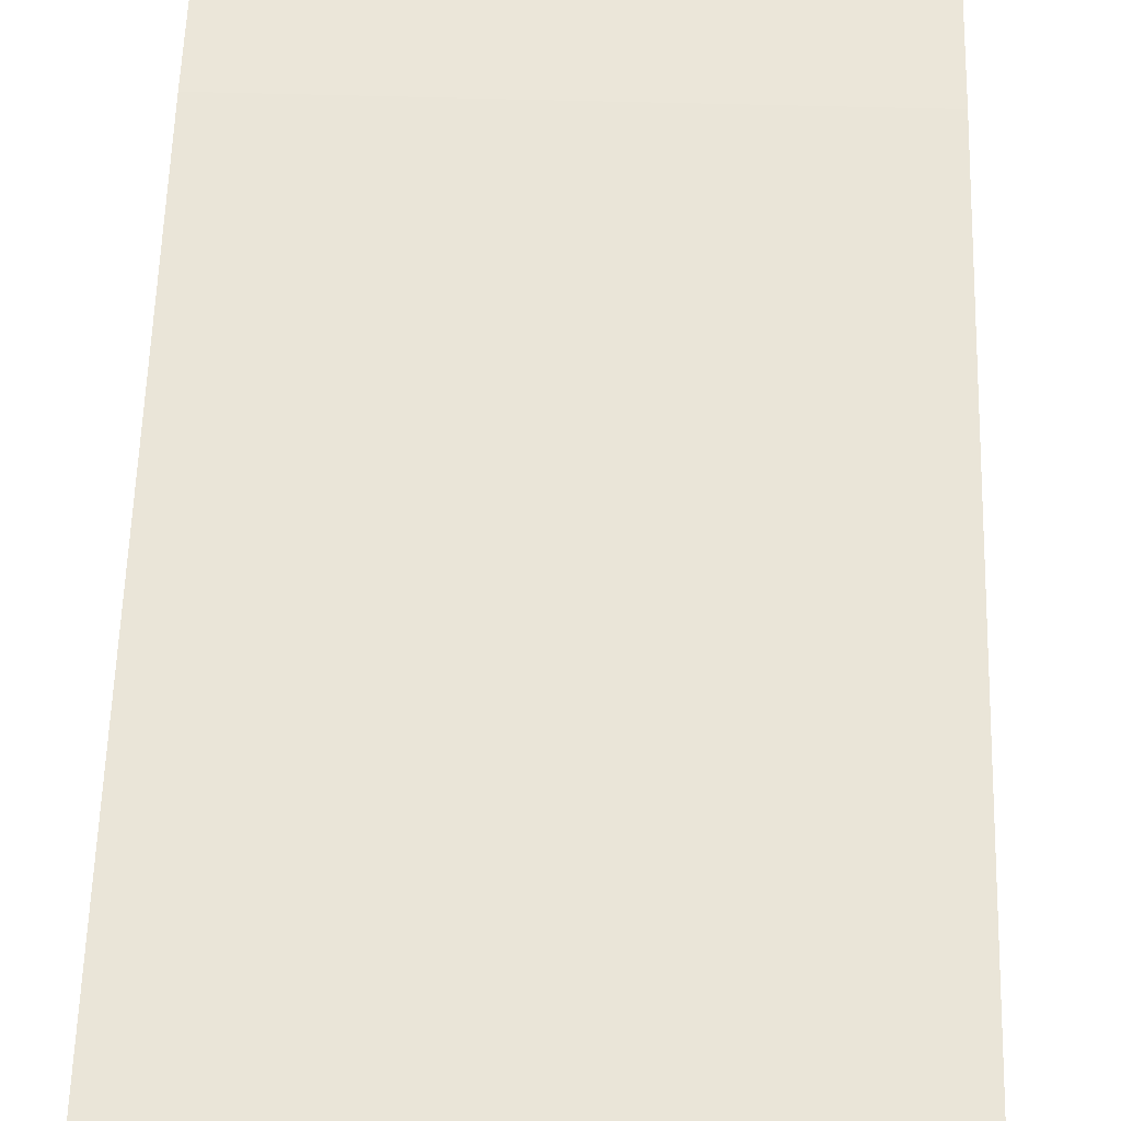
<metadata>
{"format":"obj","ext":"obj","renderer":"f3d","projection":"perspective","resolution":1024,"background":"white","views":[{"elev":56.0,"azim":-178.3,"up":"+Y"}]}
</metadata>
<code>
v -0.4 -0.48 0
v -0.4 -0.32 1.6
v -0.4 -0 1.6
v -0.4 -0 1.2
v -0.4 -0.06 0
v 0.4 -0.48 0
v 0.4 -0.32 1.6
v 0.4 -0 1.6
v 0.4 -0 1.2
v 0.4 -0.06 0
v -0.4 -0.4677 0.1231
v -0.4 -0.4554 0.2462
v -0.4 -0.4431 0.3692
v -0.4 -0.4308 0.4923
v -0.4 -0.4185 0.6154
v -0.4 -0.4062 0.7385
v -0.4 -0.3938 0.8615
v -0.4 -0.3815 0.9846
v -0.4 -0.3692 1.108
v -0.4 -0.3569 1.231
v -0.4 -0.3446 1.354
v -0.4 -0.3323 1.477
v -0.4 -0.2133 1.6
v -0.4 -0.1067 1.6
v -0.4 -0 1.5
v -0.4 -0 1.4
v -0.4 -0 1.3
v -0.4 -0.006 1.08
v -0.4 -0.012 0.96
v -0.4 -0.018 0.84
v -0.4 -0.024 0.72
v -0.4 -0.03 0.6
v -0.4 -0.036 0.48
v -0.4 -0.042 0.36
v -0.4 -0.048 0.24
v -0.4 -0.054 0.12
v -0.4 -0.165 0
v -0.4 -0.27 0
v -0.4 -0.375 0
v 0.4 -0.4677 0.1231
v 0.4 -0.4554 0.2462
v 0.4 -0.4431 0.3692
v 0.4 -0.4308 0.4923
v 0.4 -0.4185 0.6154
v 0.4 -0.4062 0.7385
v 0.4 -0.3938 0.8615
v 0.4 -0.3815 0.9846
v 0.4 -0.3692 1.108
v 0.4 -0.3569 1.231
v 0.4 -0.3446 1.354
v 0.4 -0.3323 1.477
v 0.4 -0.2133 1.6
v 0.4 -0.1067 1.6
v 0.4 -0 1.5
v 0.4 -0 1.4
v 0.4 -0 1.3
v 0.4 -0.006 1.08
v 0.4 -0.012 0.96
v 0.4 -0.018 0.84
v 0.4 -0.024 0.72
v 0.4 -0.03 0.6
v 0.4 -0.036 0.48
v 0.4 -0.042 0.36
v 0.4 -0.048 0.24
v 0.4 -0.054 0.12
v 0.4 -0.165 0
v 0.4 -0.27 0
v 0.4 -0.375 0
v -0.2857 -0.48 0
v -0.1714 -0.48 0
v -0.05714 -0.48 0
v 0.05714 -0.48 0
v 0.1714 -0.48 0
v 0.2857 -0.48 0
v -0.2857 -0.32 1.6
v -0.1714 -0.32 1.6
v -0.05714 -0.32 1.6
v 0.05714 -0.32 1.6
v 0.1714 -0.32 1.6
v 0.2857 -0.32 1.6
v -0.2857 -0 1.6
v -0.1714 -0 1.6
v -0.05714 -0 1.6
v 0.05714 -0 1.6
v 0.1714 -0 1.6
v 0.2857 -0 1.6
v -0.2857 -0 1.2
v -0.1714 -0 1.2
v -0.05714 -0 1.2
v 0.05714 -0 1.2
v 0.1714 -0 1.2
v 0.2857 -0 1.2
v -0.2857 -0.06 0
v -0.1714 -0.06 0
v -0.05714 -0.06 0
v 0.05714 -0.06 0
v 0.1714 -0.06 0
v 0.2857 -0.06 0
v -0.4 -0.1455 0.2972
v -0.4 -0.08696 1.249
v -0.4 -0.1343 0.54
v -0.4 -0.123 0.7851
v -0.4 -0.1105 1.025
v -0.4 -0.1583 1.5
v -0.4 -0.218 0.08259
v -0.4 -0.3321 0.4201
v -0.4 -0.2592 1.158
v -0.4 -0.3092 0.6676
v -0.4 -0.2811 0.9124
v -0.4 -0.358 0.1717
v -0.4 -0.2337 1.404
v -0.4 -0.2544 1.275
v -0.4 -0.2716 1.036
v -0.4 -0.3474 0.2967
v -0.4 -0.2532 0.2411
v -0.4 -0.2954 0.7906
v -0.4 -0.3222 0.5439
v -0.4 -0.1408 0.4164
v -0.4 -0.125 0.6618
v -0.4 -0.1157 0.905
v -0.4 -0.08177 1.35
v -0.4 -0.09658 1.14
v -0.4 -0.07724 1.447
v -0.4 -0.1607 0.1728
v -0.4 -0.2468 0.3513
v -0.4 -0.3165 0.07976
v -0.4 -0.2366 0.4751
v -0.4 -0.1722 1.205
v -0.4 -0.2245 0.6011
v -0.4 -0.2126 0.7269
v -0.4 -0.1859 1.089
v -0.4 -0.2038 0.8482
v -0.4 -0.1948 0.9692
v -0.4 -0.1631 1.315
v -0.4 -0.2505 1.517
v -0.4 -0.1315 0.07508
v -0.4 -0.06992 1.529
v -0.4 -0.1428 1.403
v -0.4 -0.2702 0.149
v -0.4 -0.3994 0.07491
v -0.009956 -0.4683 0.117
v 0.003189 -0.3289 1.511
v -0.3042 -0.4248 0.5523
v -0.301 -0.3874 0.9261
v 0.2916 -0.4125 0.6751
v 0.29 -0.3756 1.044
v 0.2928 -0.437 0.4297
v -0.2929 -0.3631 1.169
v -0.2973 -0.4492 0.3079
v 0.2909 -0.3512 1.288
v -0.2867 -0.3389 1.411
v 0.2906 -0.4606 0.1941
v -0.2239 -0.4691 0.1086
v 0.228 -0.329 1.51
v 0.2933 -0.449 0.3096
v 0.1881 -0.4432 0.3685
v 0.1861 -0.431 0.4899
v 0.0808 -0.4372 0.4282
v 0.07948 -0.425 0.5498
v -0.02583 -0.4312 0.4876
v -0.02744 -0.419 0.6097
v -0.0244 -0.4434 0.3661
v 0.07828 -0.4128 0.6721
v -0.02887 -0.4068 0.7323
v 0.07721 -0.4005 0.7948
v -0.03017 -0.3945 0.855
v 0.07607 -0.3882 0.9177
v -0.03136 -0.3822 0.9778
v 0.07462 -0.376 1.04
v -0.03239 -0.37 1.1
v 0.073 -0.3638 1.162
v -0.03312 -0.3578 1.222
v 0.07161 -0.3516 1.284
v -0.133 -0.4007 0.7931
v 0.1833 -0.3942 0.8578
v -0.1306 -0.4375 0.4251
v -0.1328 -0.3759 1.041
v -0.1291 -0.4496 0.3039
v -0.03791 -0.3467 1.333
v -0.1343 -0.3518 1.282
v -0.1384 -0.3398 1.402
v -0.01952 -0.4556 0.2445
v -0.12 -0.4614 0.1857
v 0.08871 -0.4609 0.1909
v 0.1791 -0.3575 1.225
v 0.178 -0.3462 1.338
v 0.06514 -0.3397 1.403
v -0.2983 -0.3511 1.289
v 0.29 -0.3634 1.166
v -0.1309 -0.3636 1.164
v 0.2923 -0.4248 0.5523
v -0.3017 -0.4372 0.4279
v -0.2929 -0.3754 1.046
v -0.1298 -0.3882 0.9175
v 0.1812 -0.3697 1.103
v 0.1824 -0.3819 0.9807
v 0.2908 -0.3879 0.9213
v -0.1296 -0.4249 0.5508
v -0.1309 -0.4126 0.6742
v -0.225 -0.4059 0.741
v 0.08418 -0.4492 0.3078
v 0.1842 -0.4065 0.7348
v 0.1852 -0.4188 0.6124
v 0.2915 -0.4002 0.7981
v 0.1894 -0.455 0.2503
v 0.1849 -0.4665 0.1355
v 0.2864 -0.3384 1.416
v -0.306 -0.4613 0.1866
v 0.1142 -0.3291 1.509
v -0.2213 -0.3292 1.508
v -0.1121 -0.3294 1.506
v -0.1143 -0.4716 0.08386
v -0.309 -0.4004 0.796
v 0.09877 -0.471 0.08957
v -0.2145 -0.4557 0.2426
v -0.2128 -0.4435 0.3653
v -0.2197 -0.419 0.6103
v -0.2155 -0.4311 0.4887
v 0.276 -0.4707 0.09282
v -0.218 -0.3571 1.229
v -0.3119 -0.4126 0.6743
v -0.2137 -0.3473 1.327
v -0.2174 -0.3941 0.8591
v -0.2182 -0.3693 1.107
v -0.2187 -0.3815 0.9846
v -0.3181 -0.4716 0.08428
v 0.3175 -0.3282 1.518
v -0.3159 -0.3282 1.518
v 0.1691 -0.3365 1.435
v -0.05103 -0.3371 1.429
v -0.3076 -0.16 1.6
v 0.3076 -0.16 1.6
v -0.1123 -0.2288 1.6
v 0.1123 -0.2288 1.6
v -9.041e-13 -0.09897 1.6
v 0.1123 -0.09118 1.6
v -0.1123 -0.09118 1.6
v 1.208e-10 -0.2287 1.6
v 0.2253 -0.2216 1.6
v 0.2256 -0.09811 1.6
v -0.2253 -0.09841 1.6
v -0.2256 -0.2219 1.6
v -0.3211 -0.07666 1.6
v -0.3211 -0.2433 1.6
v 0.3211 -0.07666 1.6
v 0.3211 -0.2433 1.6
v 0.05628 -0.1605 1.6
v -0.05678 -0.1603 1.6
v 0.1603 -0.16 1.6
v -0.1603 -0.16 1.6
v -0.1122 -0 1.501
v 0.1127 -0 1.3
v -0.2322 -0 1.3
v 0.2319 -0 1.499
v 0.3158 -0 1.35
v -0.3158 -0 1.45
v 0.1155 -0 1.501
v 0.163 -0 1.401
v 0.0549 -0 1.402
v -0.0008133 -0 1.302
v -0.1158 -0 1.298
v -0.1628 -0 1.4
v 0.0003498 -0 1.501
v -0.05553 -0 1.401
v -0.2319 -0 1.499
v 0.232 -0 1.301
v -0.317 -0 1.351
v 0.317 -0 1.449
v 0.3261 -0 1.273
v -0.326 -0 1.527
v 0.3261 -0 1.527
v -0.3261 -0 1.273
v -0.2513 -0 1.4
v 0.2513 -0 1.4
v -0.004091 -0.00539 1.092
v -0.006063 -0.05424 0.1151
v -0.2969 -0.02699 0.6603
v 0.2959 -0.033 0.54
v 0.2961 -0.02099 0.7803
v -0.2974 -0.03899 0.4202
v 0.2963 -0.04486 0.3027
v -0.2983 -0.01503 0.8994
v -0.3056 -0.05096 0.1809
v 0.3002 -0.009402 1.012
v -0.2244 -0.005199 1.096
v 0.2274 -0.0558 0.0841
v 0.2973 -0.01509 0.8981
v 0.1931 -0.018 0.84
v 0.1924 -0.02395 0.7209
v 0.08951 -0.02094 0.7812
v 0.08899 -0.02692 0.6616
v -0.01412 -0.02392 0.7216
v -0.01459 -0.02988 0.6023
v -0.01361 -0.01796 0.8409
v 0.08856 -0.03288 0.5423
v -0.01488 -0.03585 0.4831
v 0.08805 -0.03884 0.4232
v -0.01492 -0.04179 0.3642
v 0.0874 -0.04476 0.3047
v -0.1169 -0.02092 0.7816
v -0.1155 -0.03287 0.5425
v -0.1166 -0.01498 0.9004
v -0.01313 -0.04783 0.2434
v -0.1171 -0.04477 0.3047
v -0.1158 -0.05083 0.1835
v -0.01087 -0.01186 0.9627
v -0.1158 -0.009095 1.018
v 0.0953 -0.009189 1.016
v 0.08995 -0.05032 0.1936
v 0.1909 -0.04185 0.363
v 0.09094 -0.01499 0.9002
v -0.3018 -0.0449 0.3019
v -0.1157 -0.03884 0.4233
v 0.1878 -0.0473 0.254
v 0.2961 -0.02698 0.6604
v -0.2992 -0.02097 0.7805
v 0.2959 -0.03893 0.4214
v -0.2991 -0.03298 0.5403
v -0.1167 -0.02689 0.6623
v 0.1949 -0.01219 0.9562
v 0.1918 -0.0359 0.482
v 0.1923 -0.02994 0.6012
v 0.2085 -0.005576 1.088
v -0.3065 -0.009077 1.018
v 0.2872 -0.05111 0.1777
v -0.2229 -0.0548 0.1039
v -0.2115 -0.01187 0.9625
v -0.2081 -0.01794 0.8412
v 0.116 -0.05548 0.09047
v -0.2114 -0.04804 0.2392
v -0.2085 -0.04193 0.3613
v -0.2072 -0.02393 0.7214
v -0.2077 -0.03595 0.481
v -0.2071 -0.02994 0.6012
v -0.1145 -0.0559 0.08191
v -0.1146 -0.004026 1.119
v 0.1083 -0.004157 1.117
v 0.3126 -0.004438 1.111
v 0.3177 -0.05589 0.08216
v -0.3174 -0.004209 1.116
v -0.3178 -0.05581 0.08376
v 0.1808 -0.05192 0.1616
v -0.1143 -0.159 0
v 0.1129 -0.3714 0
v -0.2349 -0.3836 0
v 0.2311 -0.1631 0
v -0.3077 -0.2202 0
v 0.3208 -0.3219 0
v 0.1151 -0.1596 0
v 0.1622 -0.2652 0
v 0.05413 -0.2617 0
v -0.001398 -0.366 0
v -0.06401 -0.2631 0
v -0.1199 -0.3716 0
v -0.1959 -0.2731 0
v 0.0002515 -0.1588 0
v -0.2321 -0.1512 0
v 0.2328 -0.3726 0
v -0.3086 -0.3204 0
v 0.3225 -0.219 0
v 0.325 -0.4041 0
v -0.3221 -0.1351 0
v 0.3246 -0.1353 0
v -0.3249 -0.4055 0
v 0.2505 -0.2681 0
v 0.4 -0.1455 0.2972
v 0.4 -0.08696 1.249
v 0.4 -0.1343 0.54
v 0.4 -0.123 0.7851
v 0.4 -0.1105 1.025
v 0.4 -0.1583 1.5
v 0.4 -0.218 0.08259
v 0.4 -0.3321 0.4201
v 0.4 -0.2592 1.158
v 0.4 -0.3092 0.6676
v 0.4 -0.2811 0.9124
v 0.4 -0.358 0.1717
v 0.4 -0.2337 1.404
v 0.4 -0.2544 1.275
v 0.4 -0.2716 1.036
v 0.4 -0.3474 0.2967
v 0.4 -0.2532 0.2411
v 0.4 -0.2954 0.7906
v 0.4 -0.3222 0.5439
v 0.4 -0.1408 0.4164
v 0.4 -0.125 0.6618
v 0.4 -0.1157 0.905
v 0.4 -0.08177 1.35
v 0.4 -0.09658 1.14
v 0.4 -0.07724 1.447
v 0.4 -0.1607 0.1728
v 0.4 -0.2468 0.3513
v 0.4 -0.3165 0.07976
v 0.4 -0.2366 0.4751
v 0.4 -0.1722 1.205
v 0.4 -0.2245 0.6011
v 0.4 -0.2126 0.7269
v 0.4 -0.1859 1.089
v 0.4 -0.2038 0.8482
v 0.4 -0.1948 0.9692
v 0.4 -0.1631 1.315
v 0.4 -0.2505 1.517
v 0.4 -0.1315 0.07508
v 0.4 -0.06992 1.529
v 0.4 -0.1428 1.403
v 0.4 -0.2702 0.149
v 0.4 -0.3994 0.07491
f 122 4 28
f 112 21 111
f 122 100 4
f 139 124 105
f 134 112 111
f 113 19 107
f 112 107 20
f 111 21 22
f 107 19 20
f 114 13 106
f 110 11 12
f 112 20 21
f 114 110 12
f 115 110 114
f 113 109 18
f 113 18 19
f 127 118 125
f 116 108 16
f 117 106 14
f 135 104 111
f 139 115 124
f 114 12 13
f 116 17 109
f 117 15 108
f 109 17 18
f 108 15 16
f 106 13 14
f 116 16 17
f 117 14 15
f 124 115 99
f 125 118 99
f 104 23 24
f 99 34 35
f 118 33 34
f 101 32 33
f 119 31 32
f 102 30 31
f 120 29 30
f 103 28 29
f 125 99 115
f 118 34 99
f 118 101 33
f 119 32 101
f 119 102 31
f 120 30 102
f 120 103 29
f 138 111 104
f 138 134 111
f 130 119 129
f 105 37 38
f 121 26 27
f 100 27 4
f 130 129 108
f 122 28 103
f 125 115 114
f 124 99 35
f 129 101 127
f 127 101 118
f 123 25 26
f 121 27 100
f 135 22 2
f 123 26 121
f 136 36 5
f 124 35 36
f 128 107 112
f 135 111 22
f 125 114 106
f 129 119 101
f 140 1 11
f 126 105 38
f 137 24 3
f 127 125 106
f 135 2 23
f 137 3 25
f 128 100 122
f 126 38 39
f 130 108 116
f 136 5 37
f 136 105 124
f 131 113 107
f 127 106 117
f 131 128 122
f 129 127 117
f 140 39 1
f 131 107 128
f 132 116 109
f 140 11 110
f 129 117 108
f 133 109 113
f 132 130 116
f 133 113 131
f 133 131 103
f 130 102 119
f 138 104 123
f 133 132 109
f 132 102 130
f 132 120 102
f 133 120 132
f 133 103 120
f 135 23 104
f 131 122 103
f 137 104 24
f 139 110 115
f 136 124 36
f 134 121 100
f 136 37 105
f 134 128 112
f 134 100 128
f 138 121 134
f 140 110 126
f 137 123 104
f 138 123 121
f 137 25 123
f 139 105 126
f 140 126 39
f 139 126 110
f 183 141 182
f 219 74 6
f 219 6 40
f 210 151 181
f 184 182 141
f 212 141 183
f 222 181 151
f 215 153 183
f 219 206 73
f 221 213 16
f 215 208 153
f 221 200 213
f 207 186 150
f 219 73 74
f 186 185 150
f 218 198 217
f 189 150 185
f 211 210 181
f 218 217 143
f 229 186 207
f 201 182 184
f 189 48 49
f 205 156 201
f 196 146 195
f 197 146 196
f 195 146 189
f 212 183 153
f 197 47 146
f 189 49 150
f 214 73 206
f 205 201 184
f 197 46 47
f 189 146 48
f 195 189 185
f 188 151 21
f 187 179 173
f 156 155 147
f 191 44 145
f 155 42 147
f 203 191 145
f 204 45 46
f 191 43 44
f 201 162 182
f 183 182 178
f 187 173 186
f 182 162 178
f 179 172 173
f 204 46 197
f 192 13 149
f 151 22 21
f 152 40 41
f 203 145 202
f 173 172 171
f 155 152 41
f 172 170 171
f 188 20 148
f 186 173 185
f 193 148 19
f 150 49 50
f 149 13 12
f 178 162 176
f 162 158 160
f 191 147 43
f 196 167 175
f 188 21 20
f 197 196 175
f 190 172 180
f 190 170 172
f 147 42 43
f 148 20 19
f 171 170 169
f 180 172 179
f 181 180 179
f 155 41 42
f 170 168 169
f 192 14 13
f 192 143 14
f 157 156 147
f 190 177 170
f 193 19 18
f 193 18 144
f 169 168 167
f 201 156 158
f 177 168 170
f 196 169 167
f 199 164 174
f 200 199 174
f 194 168 177
f 176 162 160
f 201 158 162
f 194 166 168
f 205 155 156
f 168 166 167
f 158 156 157
f 194 174 166
f 144 18 17
f 143 15 14
f 146 47 48
f 145 44 45
f 185 173 171
f 174 164 166
f 167 166 165
f 204 145 45
f 166 164 165
f 199 161 164
f 175 167 165
f 165 164 163
f 164 161 163
f 204 175 202
f 163 161 159
f 199 198 161
f 202 175 165
f 160 158 159
f 195 171 169
f 161 160 159
f 196 195 169
f 198 160 161
f 191 157 147
f 202 165 163
f 204 202 145
f 159 158 157
f 198 176 160
f 195 185 171
f 203 202 163
f 203 157 191
f 203 159 157
f 204 197 175
f 203 163 159
f 153 69 70
f 154 80 79
f 142 78 77
f 141 71 72
f 207 50 51
f 208 12 11
f 205 152 155
f 209 142 187
f 229 207 154
f 206 205 184
f 209 154 79
f 209 78 142
f 230 187 142
f 207 150 50
f 208 149 12
f 209 79 78
f 206 152 205
f 219 40 152
f 211 142 77
f 210 76 75
f 230 179 187
f 213 17 16
f 211 77 76
f 211 76 210
f 217 198 199
f 214 72 73
f 212 153 70
f 212 71 141
f 223 200 174
f 227 51 7
f 226 11 1
f 214 184 141
f 228 2 22
f 226 1 69
f 227 7 80
f 225 223 194
f 228 75 2
f 225 144 223
f 212 70 71
f 221 15 143
f 222 151 188
f 223 213 200
f 213 144 17
f 226 208 11
f 227 207 51
f 216 192 149
f 215 183 178
f 216 149 215
f 224 190 220
f 218 143 192
f 220 190 180
f 214 141 72
f 216 215 178
f 226 153 208
f 227 154 207
f 224 177 190
f 221 16 15
f 218 192 216
f 225 177 224
f 229 187 186
f 225 194 177
f 228 22 151
f 214 206 184
f 215 149 208
f 216 178 176
f 217 199 200
f 224 220 148
f 220 188 148
f 218 216 176
f 218 176 198
f 224 148 193
f 225 224 193
f 223 174 194
f 222 180 181
f 225 193 144
f 230 181 179
f 230 142 211
f 229 209 187
f 219 152 206
f 226 69 153
f 227 80 154
f 221 143 217
f 228 151 210
f 229 154 209
f 230 211 181
f 228 210 75
f 222 220 180
f 222 188 220
f 223 144 213
f 221 217 200
f 240 239 232
f 242 241 231
f 249 239 240
f 250 241 242
f 234 78 79
f 233 76 77
f 238 78 234
f 238 233 77
f 238 77 78
f 237 83 82
f 236 85 84
f 235 84 83
f 236 84 235
f 237 235 83
f 242 75 76
f 239 79 80
f 240 86 85
f 241 82 81
f 231 24 23
f 232 52 53
f 239 234 79
f 242 76 233
f 241 237 82
f 240 85 236
f 243 81 3
f 246 80 7
f 244 2 75
f 245 8 86
f 243 3 24
f 245 53 8
f 246 7 52
f 244 23 2
f 244 75 242
f 243 241 81
f 246 239 80
f 245 86 240
f 244 242 231
f 243 231 241
f 245 240 232
f 246 232 239
f 247 238 234
f 247 236 235
f 248 233 238
f 248 247 235
f 248 238 247
f 248 235 237
f 249 236 247
f 249 247 234
f 250 248 237
f 250 233 248
f 243 24 231
f 244 231 23
f 245 232 53
f 246 52 232
f 250 237 241
f 249 240 236
f 249 234 239
f 250 242 233
f 265 251 262
f 266 252 258
f 259 258 252
f 260 90 89
f 264 260 261
f 264 262 251
f 264 261 262
f 261 260 89
f 260 252 90
f 260 259 252
f 257 85 254
f 254 85 86
f 253 88 87
f 258 257 254
f 261 88 253
f 263 251 83
f 264 259 260
f 263 83 84
f 262 261 253
f 257 84 85
f 264 263 259
f 263 84 257
f 261 89 88
f 264 251 263
f 252 91 90
f 251 82 83
f 263 257 259
f 266 92 91
f 265 81 82
f 259 257 258
f 255 55 56
f 256 26 25
f 268 54 55
f 267 27 26
f 273 265 262
f 266 91 252
f 265 82 251
f 274 266 258
f 268 55 255
f 267 26 256
f 269 9 92
f 270 3 81
f 272 87 4
f 271 86 8
f 273 256 265
f 274 255 266
f 270 81 265
f 269 92 266
f 269 56 9
f 270 25 3
f 272 4 27
f 271 8 54
f 270 265 256
f 269 266 255
f 274 258 254
f 271 254 86
f 272 253 87
f 273 262 253
f 273 253 267
f 274 254 268
f 271 268 254
f 272 267 253
f 269 255 56
f 270 256 25
f 271 54 268
f 272 27 267
f 273 267 256
f 274 268 255
f 323 91 92
f 305 303 276
f 330 305 326
f 338 323 92
f 307 275 306
f 330 326 283
f 327 285 307
f 309 276 303
f 308 306 275
f 335 305 276
f 335 326 305
f 336 275 307
f 327 324 285
f 336 307 285
f 311 306 308
f 314 310 281
f 325 314 281
f 342 314 325
f 311 290 294
f 317 281 310
f 311 294 306
f 311 288 290
f 287 284 58
f 312 283 35
f 321 278 317
f 321 317 310
f 320 284 287
f 307 306 302
f 303 298 299
f 306 294 302
f 315 61 278
f 309 303 299
f 299 298 297
f 283 36 35
f 284 57 58
f 322 315 278
f 288 287 279
f 287 59 279
f 312 34 280
f 320 311 308
f 298 296 297
f 315 60 61
f 281 63 64
f 282 30 29
f 302 294 300
f 316 277 31
f 317 278 62
f 312 35 34
f 287 58 59
f 294 290 292
f 320 288 311
f 313 298 304
f 316 30 282
f 317 63 281
f 313 296 298
f 279 59 60
f 280 34 33
f 305 304 303
f 318 32 277
f 322 278 321
f 318 280 33
f 304 298 303
f 315 279 60
f 297 296 295
f 300 294 292
f 296 293 295
f 316 31 30
f 313 301 296
f 317 62 63
f 318 33 32
f 289 288 279
f 314 309 299
f 277 32 31
f 278 61 62
f 319 292 293
f 290 288 289
f 295 293 291
f 301 293 296
f 310 299 297
f 293 292 291
f 319 293 301
f 292 290 291
f 319 300 292
f 291 290 289
f 320 287 288
f 314 299 310
f 322 321 295
f 322 291 289
f 321 297 295
f 322 295 291
f 315 289 279
f 322 289 315
f 342 325 286
f 321 310 297
f 286 98 97
f 285 87 88
f 275 89 90
f 276 96 95
f 337 91 323
f 329 276 309
f 325 64 65
f 324 29 28
f 323 284 320
f 323 320 308
f 338 92 9
f 338 9 57
f 325 281 64
f 324 282 29
f 326 94 93
f 329 286 97
f 329 96 276
f 335 276 95
f 337 308 275
f 336 285 88
f 336 89 275
f 338 284 323
f 330 283 312
f 334 301 333
f 334 333 318
f 339 65 10
f 340 28 4
f 327 307 302
f 341 5 36
f 339 10 98
f 340 4 87
f 331 312 280
f 335 94 326
f 341 93 5
f 328 327 302
f 333 301 313
f 332 277 316
f 328 316 282
f 331 330 312
f 328 282 327
f 334 318 277
f 329 97 96
f 328 302 300
f 331 313 304
f 334 277 332
f 330 304 305
f 332 316 328
f 332 300 319
f 331 304 330
f 337 275 90
f 334 332 319
f 332 328 300
f 333 280 318
f 335 95 94
f 334 319 301
f 327 282 324
f 333 313 331
f 337 90 91
f 333 331 280
f 336 88 89
f 340 324 28
f 339 325 65
f 341 36 283
f 337 323 308
f 338 57 284
f 340 285 324
f 339 286 325
f 342 286 329
f 339 98 286
f 340 87 285
f 342 309 314
f 341 283 326
f 341 326 93
f 342 329 309
f 355 343 353
f 354 71 70
f 358 344 350
f 351 350 344
f 354 352 71
f 357 343 355
f 352 72 71
f 355 353 354
f 352 351 344
f 359 347 355
f 354 70 345
f 352 344 72
f 357 355 347
f 365 358 350
f 359 355 345
f 353 351 352
f 355 354 345
f 349 97 346
f 346 97 98
f 345 70 69
f 350 349 346
f 354 353 352
f 356 353 343
f 356 351 353
f 349 96 97
f 356 343 95
f 356 96 349
f 344 73 72
f 343 94 95
f 356 95 96
f 356 349 351
f 351 349 350
f 348 67 68
f 347 38 37
f 358 74 73
f 357 93 94
f 360 66 67
f 359 39 38
f 360 67 348
f 359 38 347
f 357 94 343
f 358 73 344
f 365 348 358
f 362 5 93
f 361 6 74
f 363 98 10
f 364 69 1
f 361 68 6
f 362 37 5
f 364 1 39
f 363 10 66
f 365 350 346
f 362 93 357
f 361 74 358
f 365 346 360
f 362 357 347
f 361 358 348
f 363 346 98
f 364 345 69
f 361 348 68
f 362 347 37
f 364 359 345
f 363 360 346
f 363 66 360
f 364 39 359
f 365 360 348
f 57 9 389
f 378 50 379
f 9 367 389
f 372 391 406
f 378 379 401
f 374 48 380
f 49 374 379
f 51 50 378
f 49 48 374
f 373 42 381
f 41 40 377
f 50 49 379
f 41 377 381
f 381 377 382
f 47 376 380
f 48 47 380
f 392 385 394
f 45 375 383
f 43 373 384
f 378 371 402
f 391 382 406
f 42 41 381
f 376 46 383
f 375 44 384
f 47 46 376
f 45 44 375
f 43 42 373
f 46 45 383
f 44 43 384
f 366 382 391
f 366 385 392
f 53 52 371
f 64 63 366
f 63 62 385
f 62 61 368
f 61 60 386
f 60 59 369
f 59 58 387
f 58 57 370
f 382 366 392
f 366 63 385
f 62 368 385
f 368 61 386
f 60 369 386
f 369 59 387
f 58 370 387
f 371 378 405
f 378 401 405
f 396 386 397
f 67 66 372
f 56 55 388
f 9 56 367
f 375 396 397
f 370 57 389
f 381 382 392
f 64 366 391
f 394 368 396
f 385 368 394
f 55 54 390
f 367 56 388
f 7 51 402
f 388 55 390
f 10 65 403
f 65 64 391
f 379 374 395
f 51 378 402
f 373 381 392
f 368 386 396
f 40 6 407
f 67 372 393
f 8 53 404
f 373 392 394
f 52 7 402
f 54 8 404
f 389 367 395
f 68 67 393
f 383 375 397
f 66 10 403
f 391 372 403
f 374 380 398
f 384 373 394
f 389 395 398
f 384 394 396
f 6 68 407
f 395 374 398
f 376 383 399
f 377 40 407
f 375 384 396
f 380 376 400
f 383 397 399
f 398 380 400
f 370 398 400
f 386 369 397
f 390 371 405
f 376 399 400
f 397 369 399
f 369 387 399
f 399 387 400
f 387 370 400
f 371 52 402
f 370 389 398
f 53 371 404
f 382 377 406
f 65 391 403
f 367 388 401
f 372 66 403
f 379 395 401
f 395 367 401
f 401 388 405
f 393 377 407
f 371 390 404
f 388 390 405
f 390 54 404
f 393 372 406
f 68 393 407
f 377 393 406

</code>
